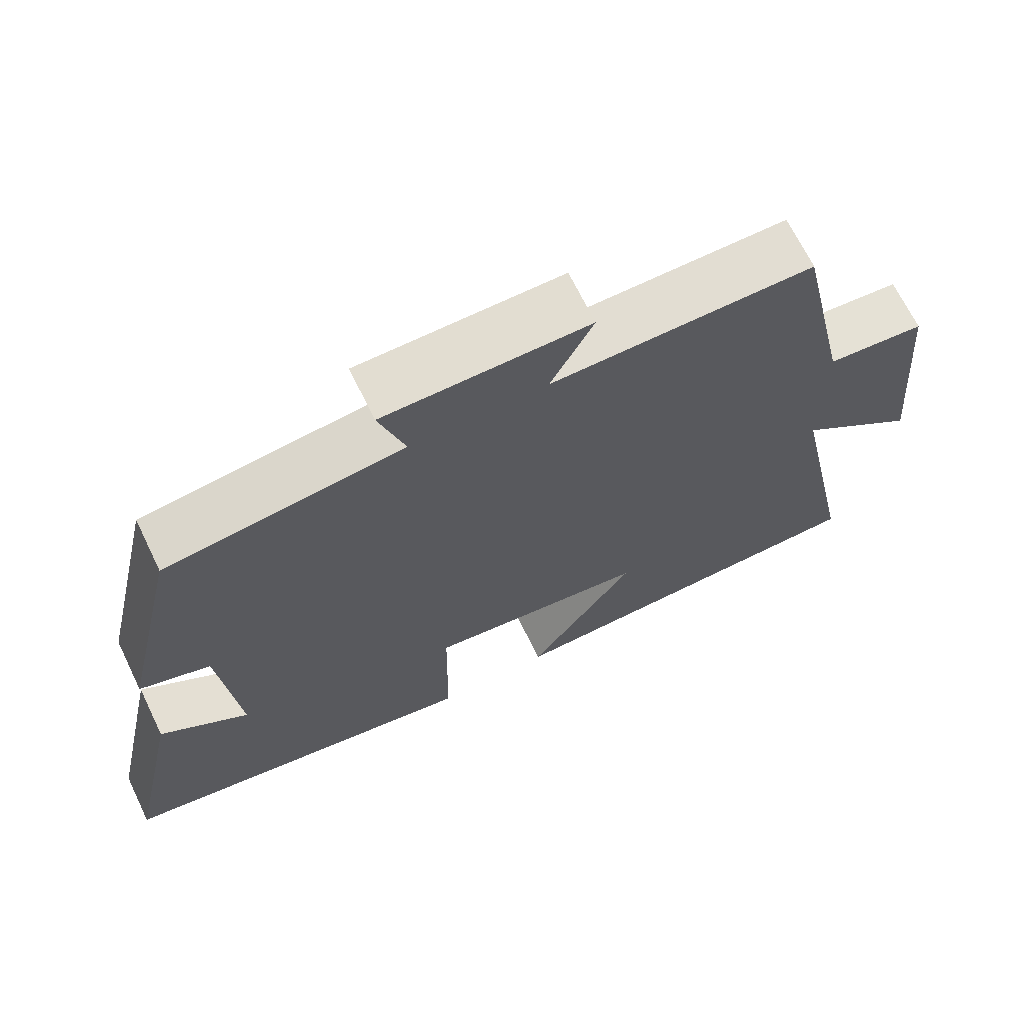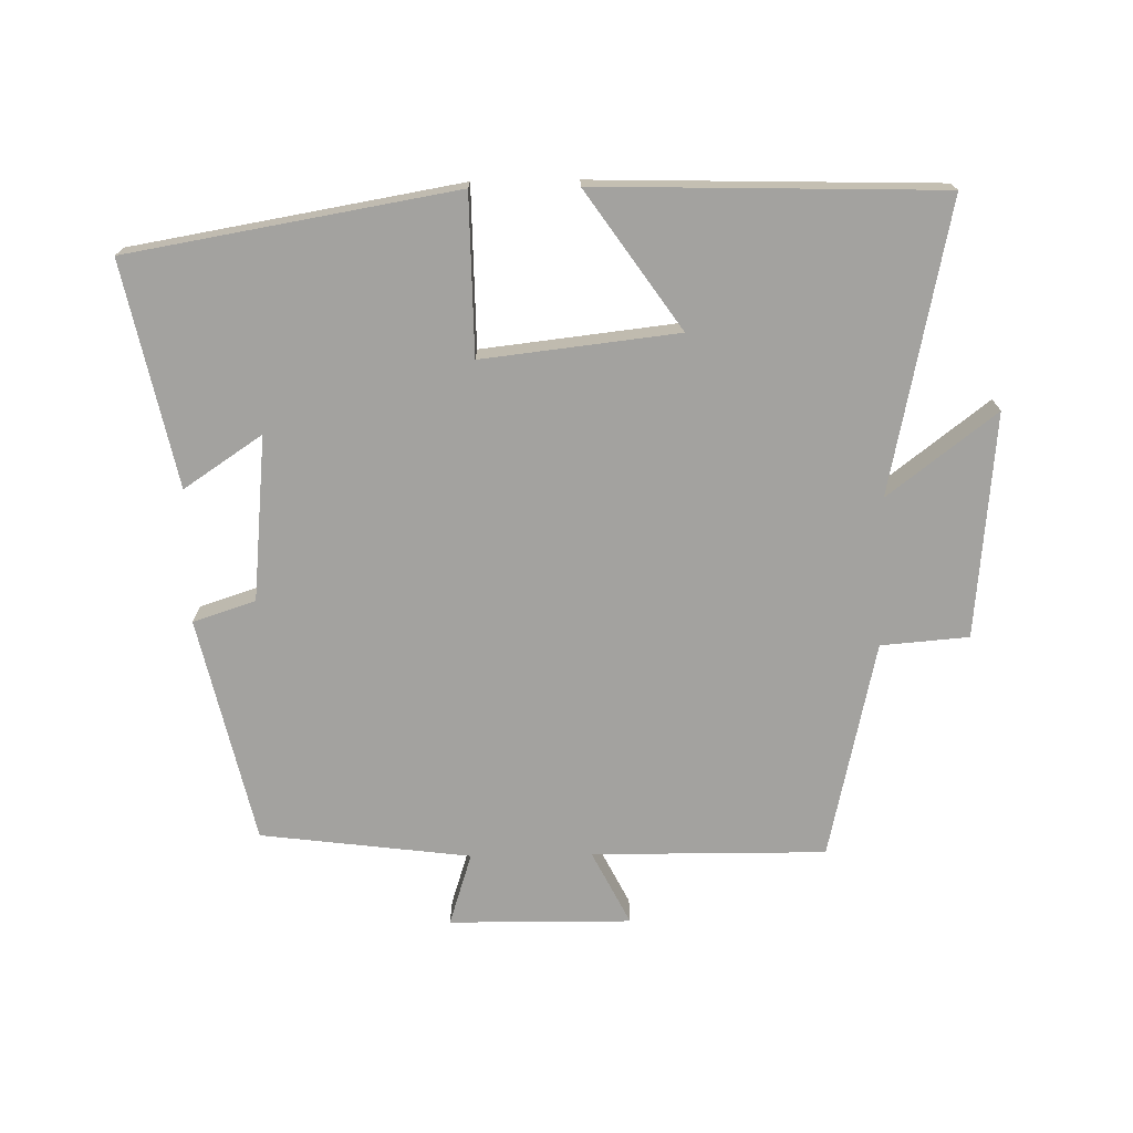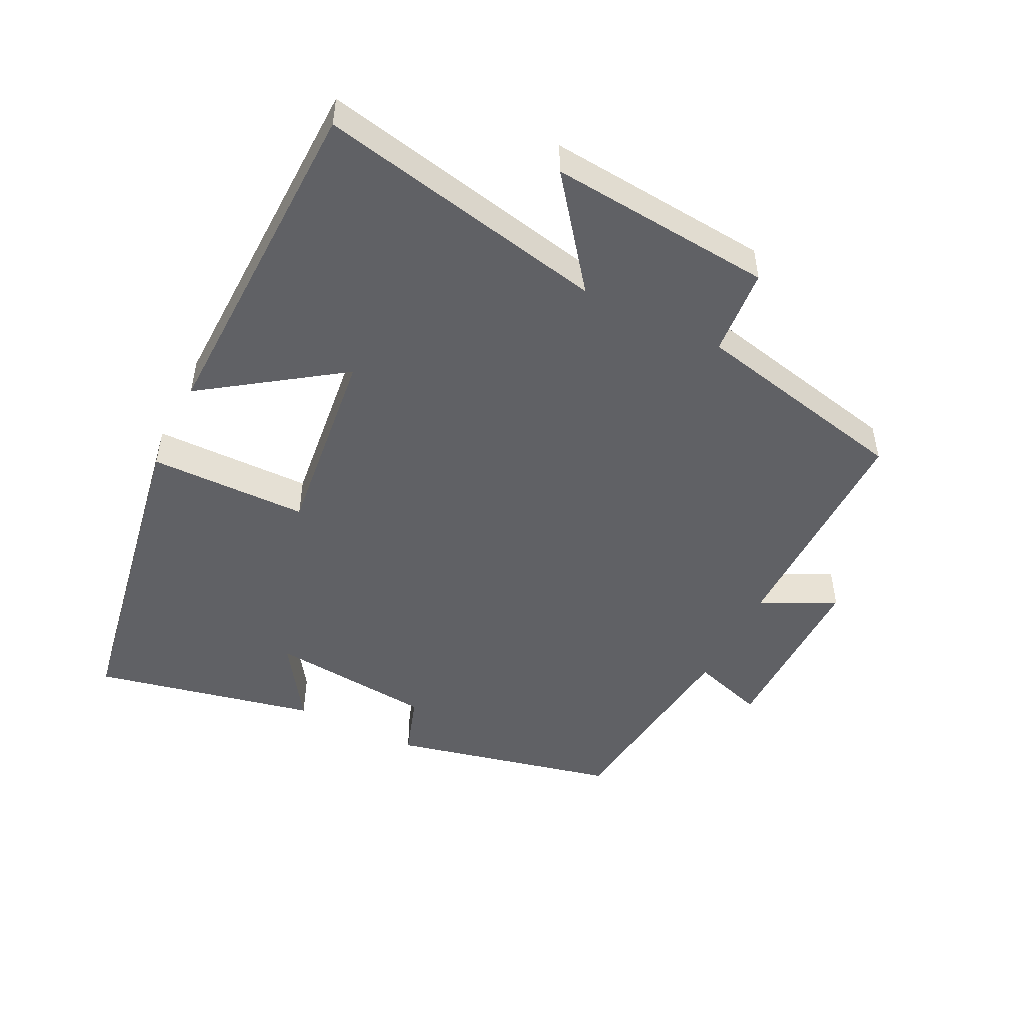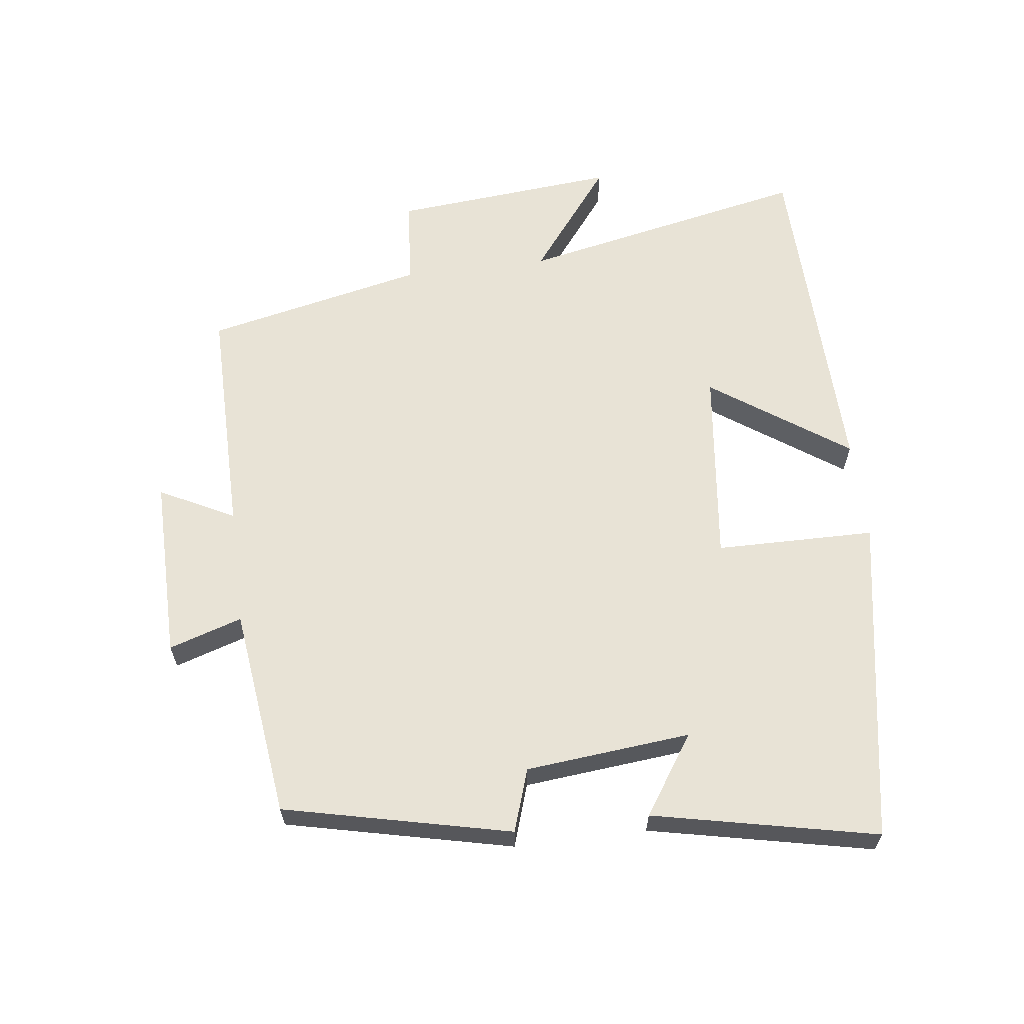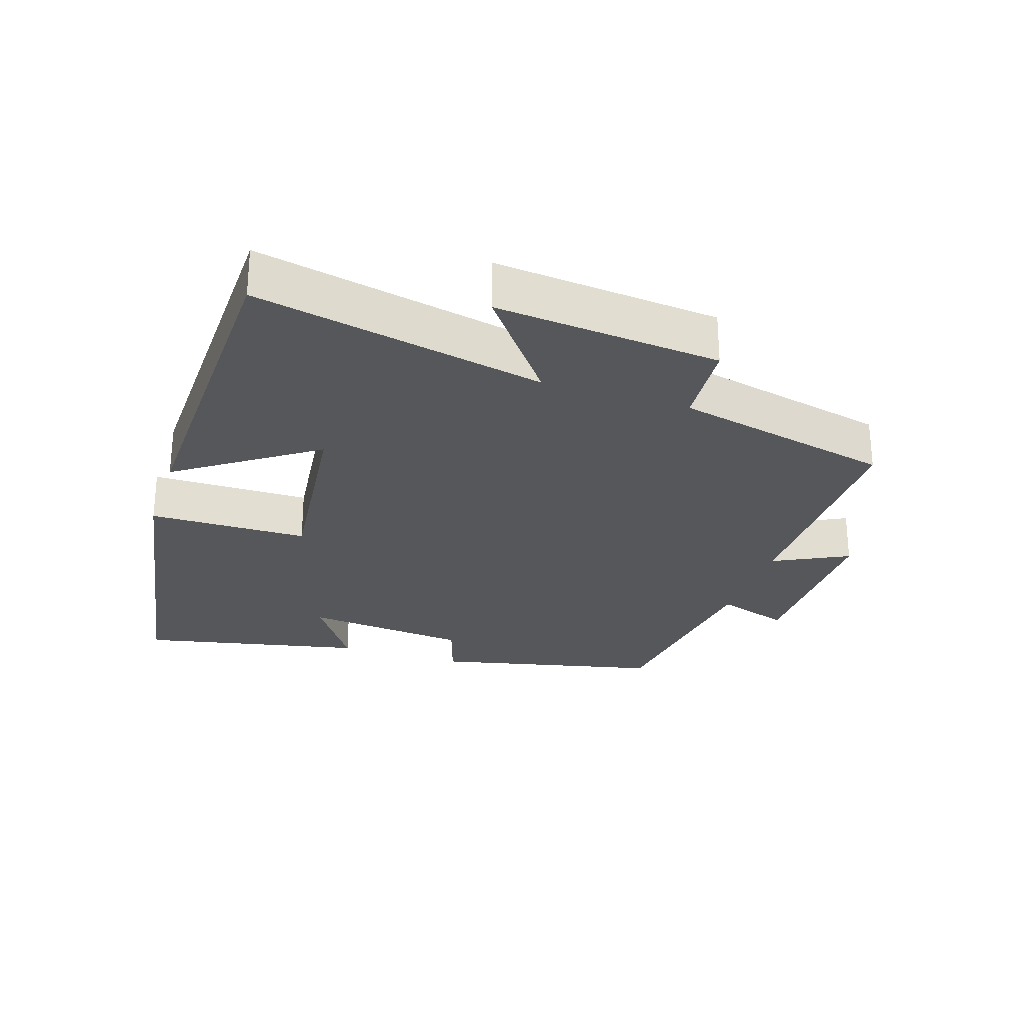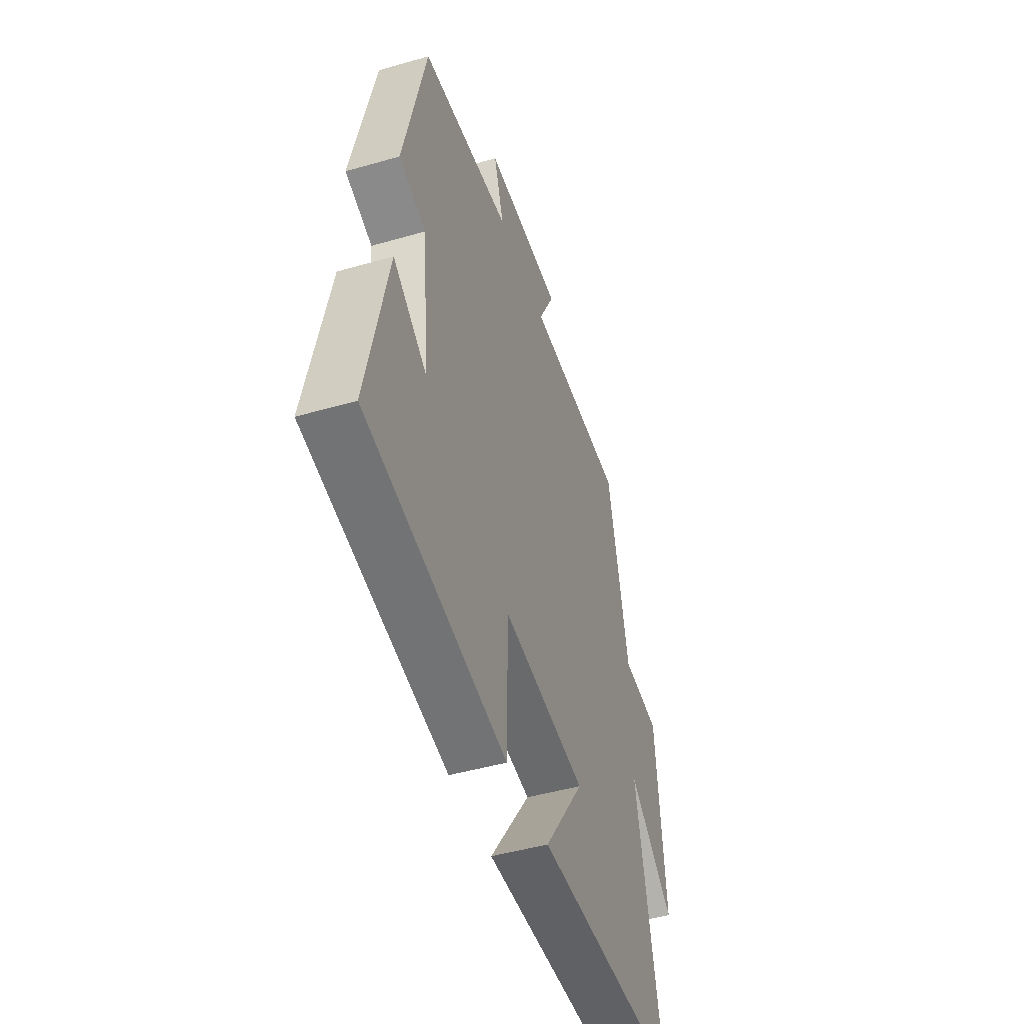
<metadata>
{"format":"obj","ext":"obj","renderer":"f3d","projection":"perspective","resolution":1024,"background":"white","views":[{"elev":68.1,"azim":154.1,"up":"+Z"},{"elev":-72.4,"azim":-179.1,"up":"+Y"},{"elev":-49.0,"azim":-116.4,"up":"+Y"},{"elev":62.5,"azim":82.8,"up":"+Y"},{"elev":-27.1,"azim":-108.3,"up":"+Y"},{"elev":-46.9,"azim":108.1,"up":"+Z"}]}
</metadata>
<code>
v 0.422 0.07 0.461
v 0.5 0.07 0.121
v 0.406 0.07 0.09
v 0.382 0.07 -0.158
v 0.5 0.07 -0.079
v 0.572 0.07 -0.415
v 0.081 0.07 -0.5
v 0.078 0.07 -0.261
v -0.216 0.07 -0.295
v -0.073 0.07 -0.5
v -0.59 0.07 -0.487
v -0.5 0.07 -0.051
v -0.662 0.07 -0.176
v -0.632 0.07 0.162
v -0.5 0.07 0.173
v -0.428 0.07 0.502
v -0.076 0.07 0.5
v -0.133 0.07 0.612
v 0.141 0.07 0.61
v 0.106 0.07 0.5
v 0.422 0 0.461
v 0.5 0 0.121
v 0.406 0 0.09
v 0.382 0 -0.158
v 0.5 0 -0.079
v 0.572 0 -0.415
v 0.081 0 -0.5
v 0.078 0 -0.261
v -0.216 0 -0.295
v -0.073 0 -0.5
v -0.59 0 -0.487
v -0.5 0 -0.051
v -0.662 0 -0.176
v -0.632 0 0.162
v -0.5 0 0.173
v -0.428 0 0.502
v -0.076 0 0.5
v -0.133 0 0.612
v 0.141 0 0.61
v 0.106 0 0.5
f 17 18 19 20
f 17 20 1 2
f 15 16 17 2
f 12 13 14 15
f 12 15 2 3
f 9 10 11 12
f 8 9 12 3
f 7 8 3 4
f 4 5 6 7
f 40 39 38 37
f 22 21 40 37
f 22 37 36 35
f 35 34 33 32
f 23 22 35 32
f 32 31 30 29
f 23 32 29 28
f 24 23 28 27
f 27 26 25 24
f 1 21 22 2
f 2 22 23 3
f 3 23 24 4
f 4 24 25 5
f 5 25 26 6
f 6 26 27 7
f 7 27 28 8
f 8 28 29 9
f 9 29 30 10
f 10 30 31 11
f 11 31 32 12
f 12 32 33 13
f 13 33 34 14
f 14 34 35 15
f 15 35 36 16
f 16 36 37 17
f 17 37 38 18
f 18 38 39 19
f 19 39 40 20
f 20 40 21 1

</code>
